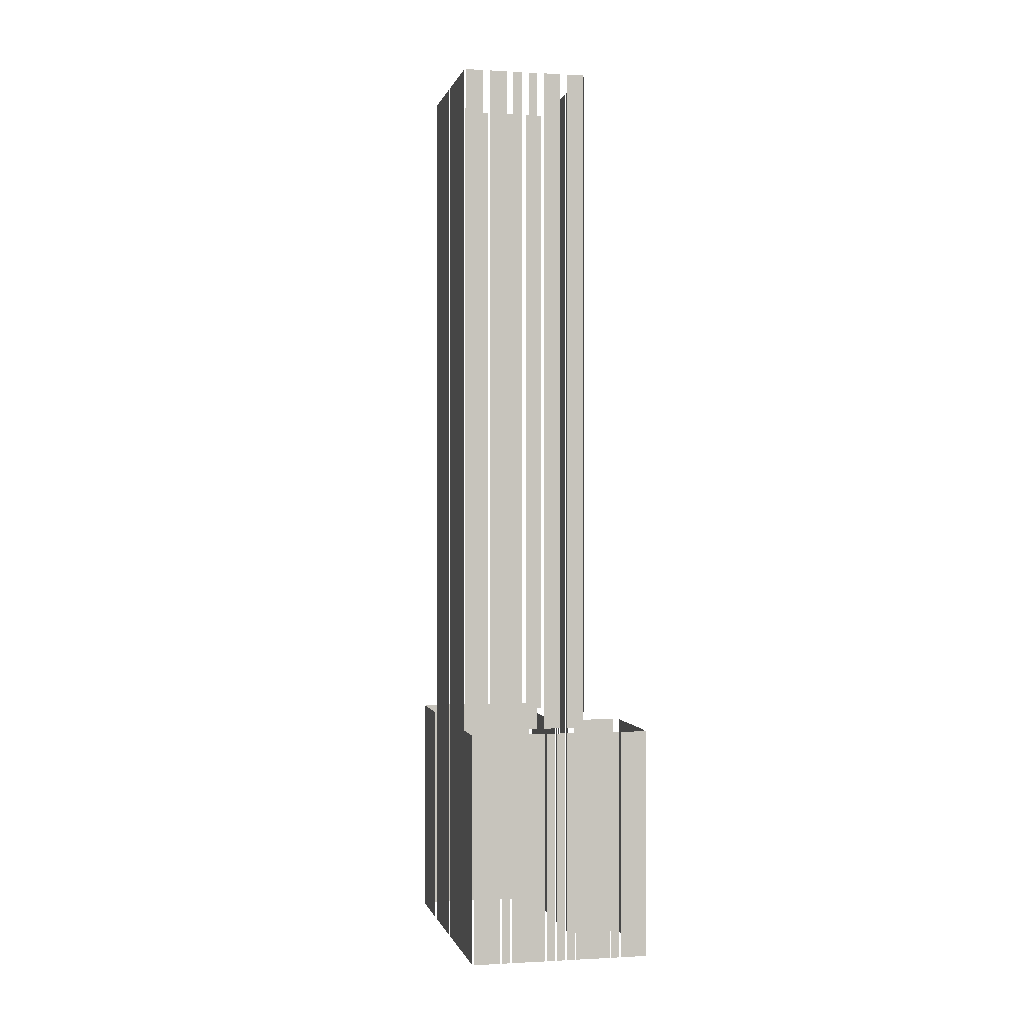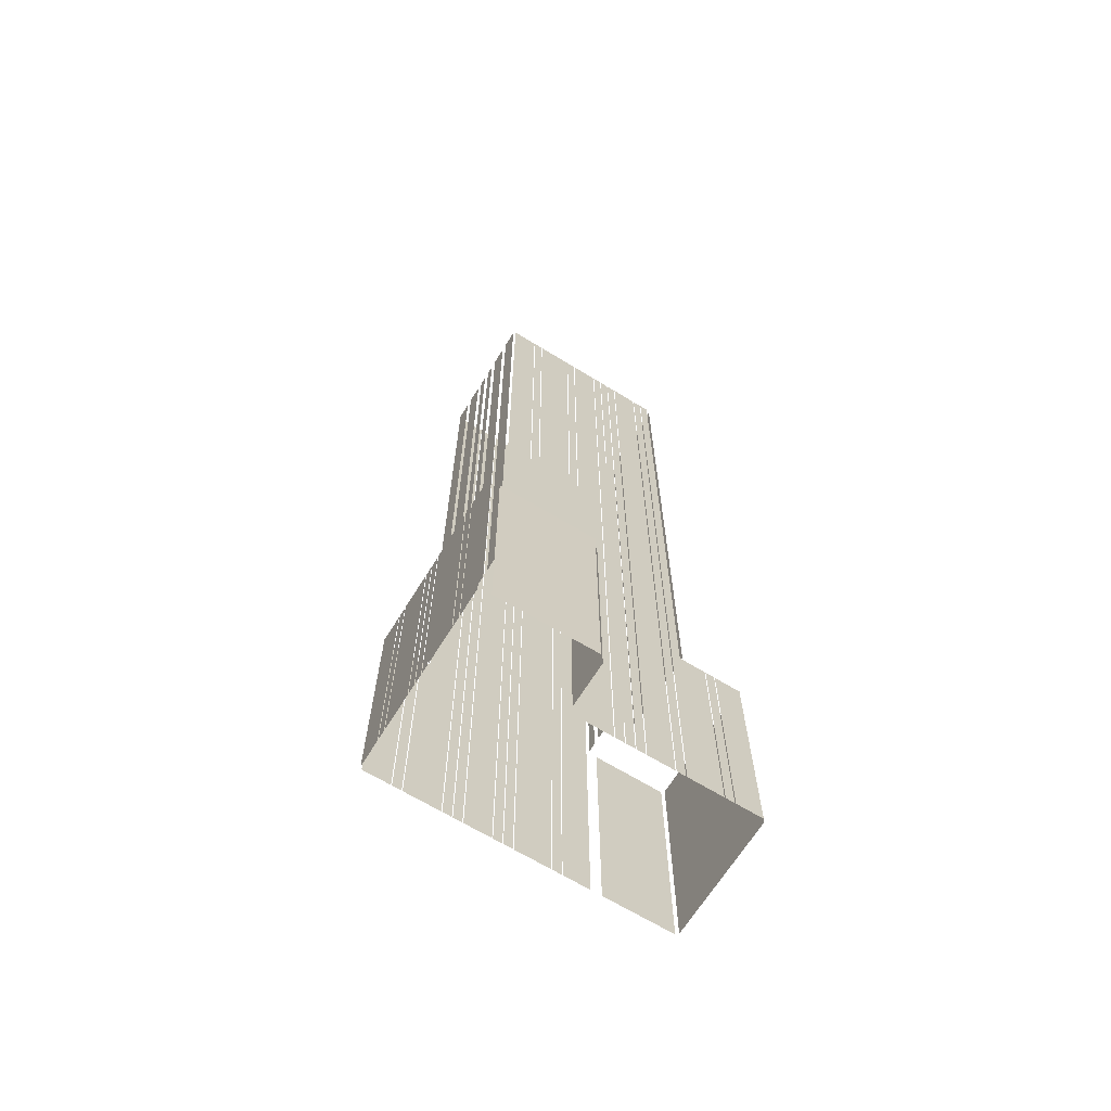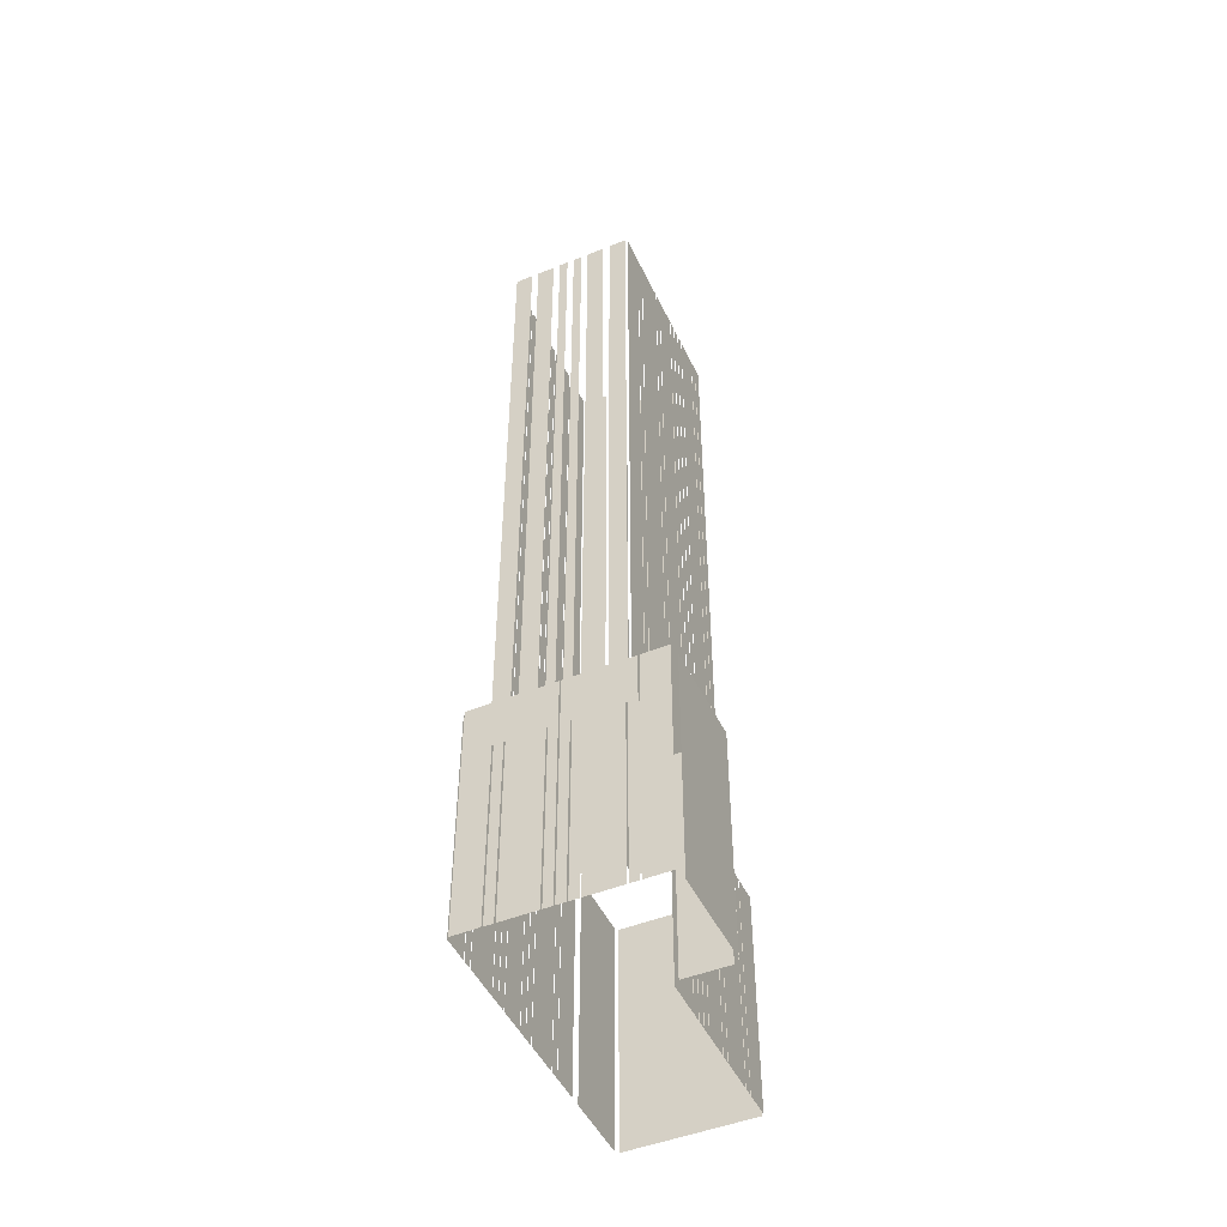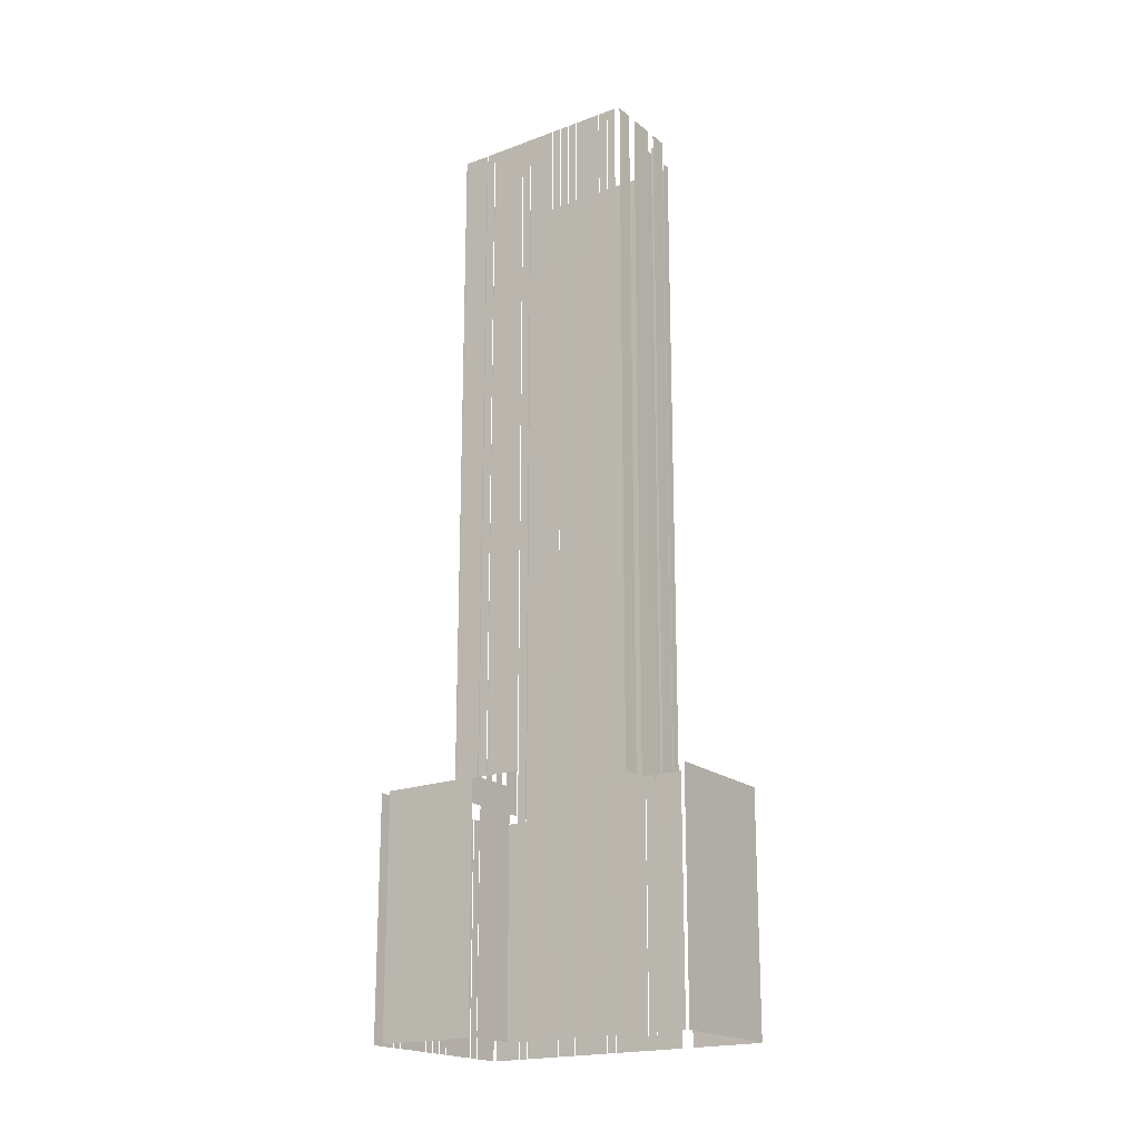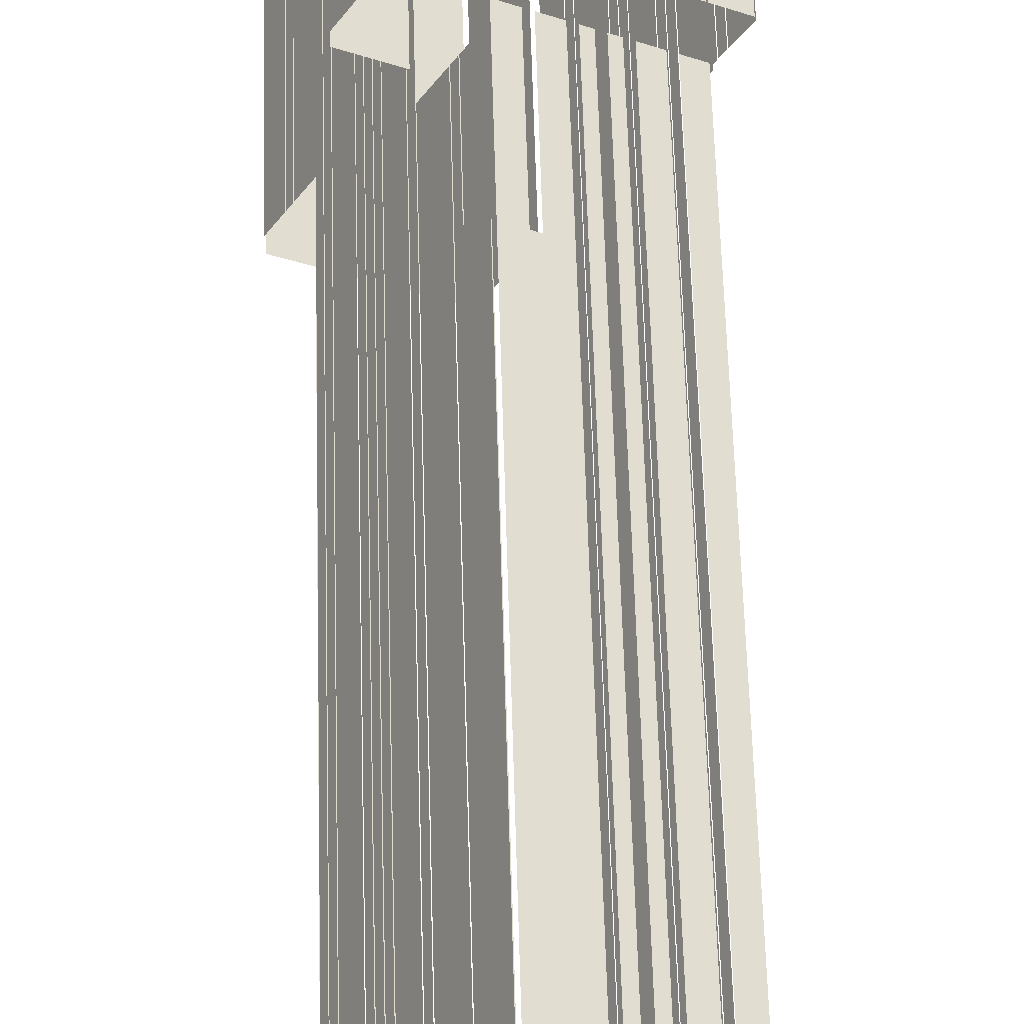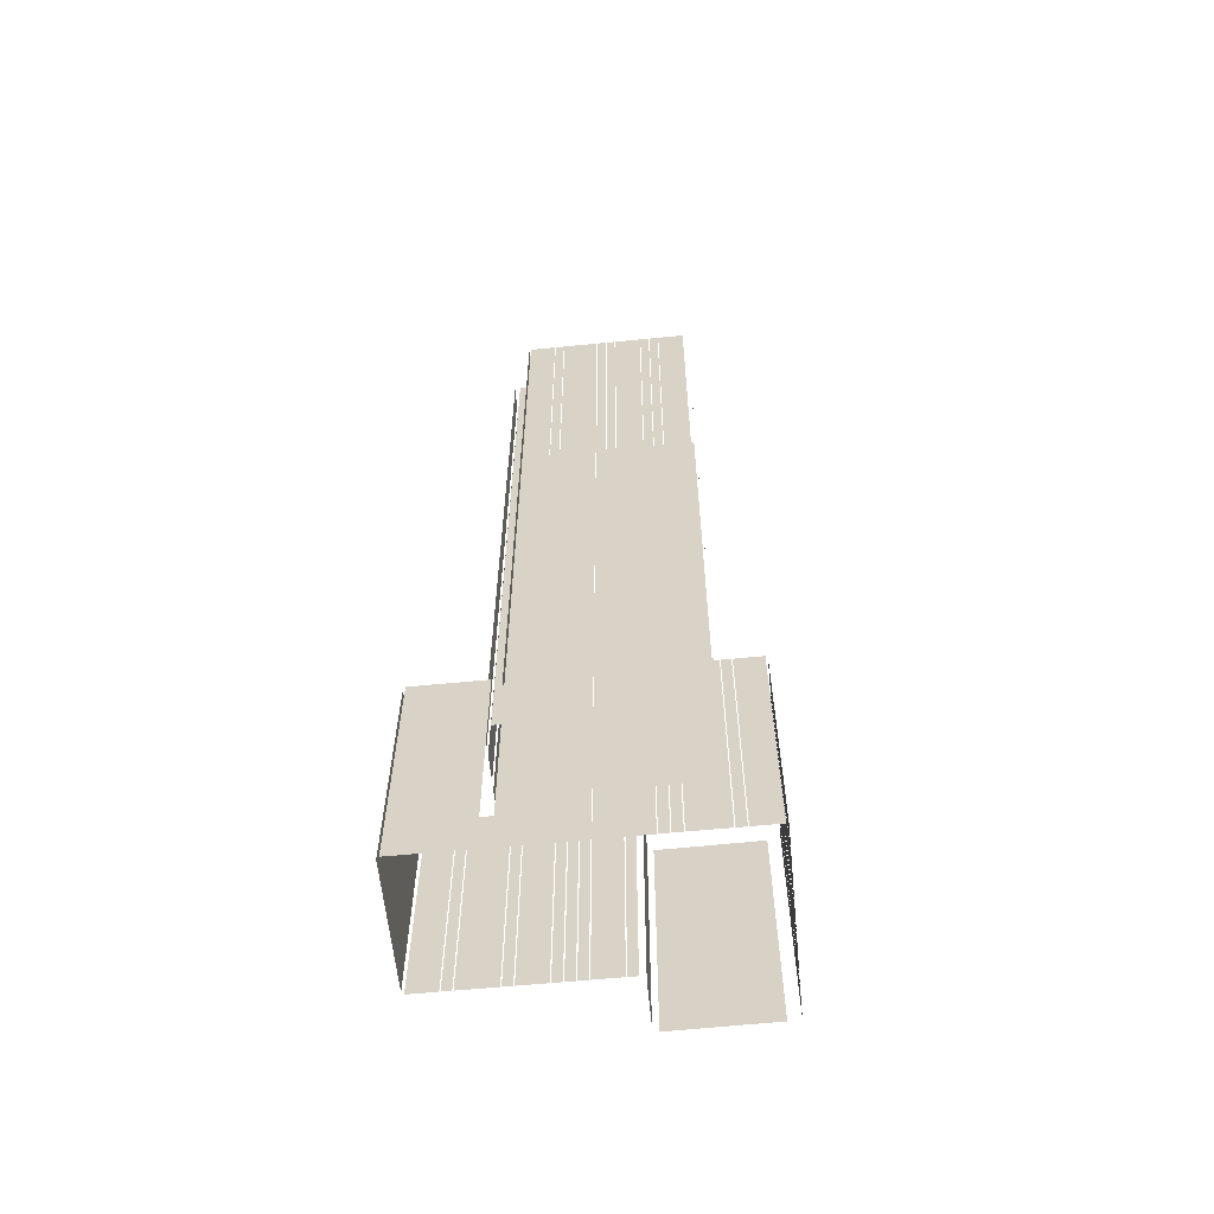
<metadata>
{"format":"obj","ext":"obj","renderer":"f3d","projection":"perspective","resolution":1024,"background":"white","views":[{"elev":-0.1,"azim":139.5,"up":"+Z"},{"elev":-67.0,"azim":-149.9,"up":"+Z"},{"elev":-48.0,"azim":176.1,"up":"+Z"},{"elev":-19.3,"azim":-83.5,"up":"+Z"},{"elev":60.9,"azim":-1.6,"up":"+Y"},{"elev":-60.2,"azim":67.4,"up":"+Z"}]}
</metadata>
<code>
o geometryt000010000010000110010110000110000110100000110000st41_H
v 884.3 -197.3 464.3
v 884.3 -197.3 425.9
v 902.5 -207 425.9
v 902.5 -207 464.3
v 886.2 -193 425.9
v 884.1 -196.8 425.9
v 884.1 -196.8 462.9
v 886.2 -193 462.9
v 887 -191.5 425.9
v 886.3 -192.8 425.9
v 886.3 -192.8 462.9
v 887 -191.5 462.9
v 889.2 -187.5 462.9
v 889.9 -186.2 425.9
v 887.1 -191.4 425.9
v 889.9 -186.2 577.9
v 887.1 -191.4 462.9
v 889.2 -187.5 577.9
v 890.7 -184.7 425.9
v 890 -186 425.9
v 890 -186 577.9
v 890.7 -184.7 577.9
v 892.8 -180.7 425.9
v 890.7 -184.6 425.9
v 890.7 -184.6 577.9
v 892.8 -180.7 577.9
v 893.6 -179.3 577.9
v 893.6 -179.3 425.9
v 892.9 -180.6 425.9
v 892.9 -180.6 577.9
v 894.4 -177.8 577.9
v 894.4 -177.8 425.9
v 893.7 -179.1 425.9
v 893.7 -179.1 577.9
v 895.2 -176.4 577.9
v 895.2 -176.4 425.9
v 894.5 -177.7 425.9
v 894.5 -177.7 577.9
v 897.3 -172.4 577.9
v 897.3 -172.4 425.9
v 895.3 -176.2 425.9
v 895.3 -176.2 577.9
v 898.1 -170.9 577.9
v 898.1 -170.9 425.9
v 897.4 -172.2 425.9
v 897.4 -172.2 577.9
v 901 -165.6 467
v 898.2 -170.8 467
v 898.2 -170.8 577.9
v 901 -165.6 577.9
v 901.8 -164.1 577.9
v 901.8 -164.1 467
v 901.1 -165.4 467
v 901.1 -165.4 577.9
v 904 -160.1 467
v 901.9 -164 467
v 901.9 -164 577.9
v 904 -160.1 577.9
v 889.1 -188.3 464.3
v 891.7 -189.7 464.3
v 891.7 -189.7 577.9
v 889.1 -188.3 577.9
v 893.1 -190.4 577.9
v 893.1 -190.4 464.3
v 896.9 -192.5 464.3
v 896.9 -192.5 577.9
v 898.3 -193.3 464.3
v 900.9 -194.6 464.3
v 900.9 -194.6 577.9
v 898.3 -193.3 577.9
v 898.6 -150.8 464.3
v 898.6 -150.8 425.9
v 890.8 -165 425.9
v 890.8 -165 464.3
v 891.2 -166.2 425.9
v 897.7 -169.7 425.9
v 897.7 -169.7 464.3
v 891.2 -166.2 464.3
v 903.6 -151.3 464.3
v 903.6 -151.3 425.9
v 899.7 -149.3 425.9
v 899.7 -149.3 464.3
v 905.1 -152.2 425.9
v 903.8 -151.5 425.9
v 903.8 -151.5 464.3
v 905.1 -152.2 464.3
v 910.5 -155 425.9
v 905.4 -152.3 425.9
v 905.4 -152.3 464.3
v 910.5 -155 464.3
v 912.1 -155.9 464.3
v 912.1 -155.9 425.9
v 910.8 -155.2 425.9
v 910.8 -155.2 464.3
v 913.6 -156.7 425.9
v 912.3 -156 425.9
v 912.3 -156 464.3
v 913.6 -156.7 464.3
v 915.1 -157.5 425.9
v 913.8 -156.8 425.9
v 913.8 -156.8 464.3
v 915.1 -157.5 464.3
v 920.5 -160.4 464.3
v 920.5 -160.4 425.9
v 915.3 -157.6 425.9
v 915.3 -157.6 464.3
v 922 -161.2 464.3
v 922 -161.2 425.9
v 920.7 -160.5 425.9
v 920.7 -160.5 464.3
v 926.1 -163.4 425.9
v 922.2 -161.3 425.9
v 922.2 -161.3 464.3
v 926.1 -163.4 464.3
v 901.7 -193.9 577.9
v 901.7 -193.9 464.3
v 901.9 -193.4 464.3
v 902.4 -192.6 577.9
v 902.3 -192.8 464.3
v 902.4 -192.6 464.3
v 903 -206.9 425.9
v 908.6 -196.5 425.9
v 908.6 -196.5 464.3
v 903 -206.9 464.3
v 903.1 -191.9 464.3
v 904.4 -192.6 464.3
v 904.4 -192.6 577.9
v 903.1 -191.9 577.9
v 905.4 -193.1 464.3
v 906.7 -193.8 464.3
v 906.7 -193.8 577.9
v 905.4 -193.1 577.9
v 907.7 -194.4 577.9
v 907.7 -194.4 464.3
v 909 -195 464.3
v 909 -195 577.9
v 907 -161.4 577.9
v 907 -161.4 464.3
v 904.4 -160 464.3
v 904.4 -160 577.9
v 910.7 -163.3 464.3
v 908.1 -161.9 464.3
v 908.1 -161.9 577.9
v 910.7 -163.3 577.9
v 913 -164.6 577.9
v 913 -164.6 464.3
v 911.7 -163.9 464.3
v 911.7 -163.9 577.9
v 915.4 -165.8 577.9
v 915.4 -165.8 464.3
v 914.1 -165.1 464.3
v 914.1 -165.1 577.9
v 919 -167.8 577.9
v 919 -167.8 464.3
v 916.4 -166.4 464.3
v 916.4 -166.4 577.9
v 922.6 -169.7 577.9
v 922.6 -169.7 464.3
v 920.1 -168.3 464.3
v 920.1 -168.3 577.9
v 909.4 -194.9 425.9
v 911.5 -191 425.9
v 911.5 -191 577.9
v 909.4 -194.9 577.9
v 911.6 -190.9 577.9
v 911.6 -190.9 425.9
v 912.3 -189.6 425.9
v 912.3 -189.6 577.9
v 912.4 -189.5 425.9
v 915.2 -184.3 425.9
v 915.2 -184.3 577.9
v 912.4 -189.5 577.9
v 915.2 -184.2 425.9
v 915.9 -182.9 425.9
v 915.9 -182.9 577.9
v 915.2 -184.2 577.9
v 916 -182.7 425.9
v 916.7 -181.4 425.9
v 916.7 -181.4 577.9
v 916 -182.7 577.9
v 916.8 -181.3 577.9
v 916.8 -181.3 425.9
v 918.9 -177.4 425.9
v 918.9 -177.4 577.9
v 918.9 -177.3 577.9
v 918.9 -177.3 425.9
v 919.6 -176 425.9
v 919.6 -176 577.9
v 919.7 -175.9 425.9
v 920.4 -174.6 425.9
v 920.4 -174.6 577.9
v 919.7 -175.9 577.9
v 923 -169.9 464.3
v 920.5 -174.4 425.9
v 923.3 -169.3 425.9
v 922.6 -170.6 465
v 920.5 -174.4 577.9
v 923.3 -169.3 464.3
v 923 -169.9 465
v 922.6 -170.6 577.9
v 923.4 -169.1 425.9
v 924.1 -167.9 425.9
v 924.1 -167.9 464.3
v 923.4 -169.1 464.3
v 924.1 -167.7 425.9
v 926.2 -163.8 425.9
v 926.2 -163.8 464.3
v 924.1 -167.7 464.3
f 1 2 3
f 1 3 4
f 5 6 7
f 8 5 7
f 9 10 11
f 12 9 11
f 13 14 15
f 16 14 13
f 13 15 17
f 18 16 13
f 19 20 21
f 22 19 21
f 23 24 25
f 26 23 25
f 27 28 29
f 27 29 30
f 31 32 33
f 31 33 34
f 35 36 37
f 35 37 38
f 39 40 41
f 39 41 42
f 43 44 45
f 43 45 46
f 47 48 49
f 50 47 49
f 51 52 53
f 51 53 54
f 55 56 57
f 58 55 57
f 59 60 61
f 62 59 61
f 63 64 65
f 63 65 66
f 67 68 69
f 70 67 69
f 71 72 73
f 71 73 74
f 75 76 77
f 78 75 77
f 79 80 81
f 79 81 82
f 83 84 85
f 86 83 85
f 87 88 89
f 90 87 89
f 91 92 93
f 91 93 94
f 95 96 97
f 98 95 97
f 99 100 101
f 102 99 101
f 103 104 105
f 103 105 106
f 107 108 109
f 107 109 110
f 111 112 113
f 114 111 113
f 115 116 117
f 118 117 119
f 115 117 118
f 120 118 119
f 125 126 127
f 128 125 127
f 129 130 131
f 132 129 131
f 133 134 135
f 133 135 136
f 141 142 143
f 144 141 143
f 145 146 147
f 145 147 148
f 149 150 151
f 149 151 152
f 153 154 155
f 153 155 156
f 161 162 163
f 164 161 163
f 165 166 167
f 165 167 168
f 169 170 171
f 172 169 171
f 173 174 175
f 176 173 175
f 177 178 179
f 180 177 179
f 181 182 183
f 181 183 184
f 185 186 187
f 185 187 188
f 189 190 191
f 192 189 191
f 193 194 195
f 196 194 193
f 197 194 196
f 193 195 198
f 199 196 193
f 200 197 196
f 201 202 203
f 204 201 203
f 205 206 207
f 208 205 207
f 121 122 123
f 124 121 123
f 137 138 139
f 137 139 140
f 157 158 159
f 157 159 160

</code>
